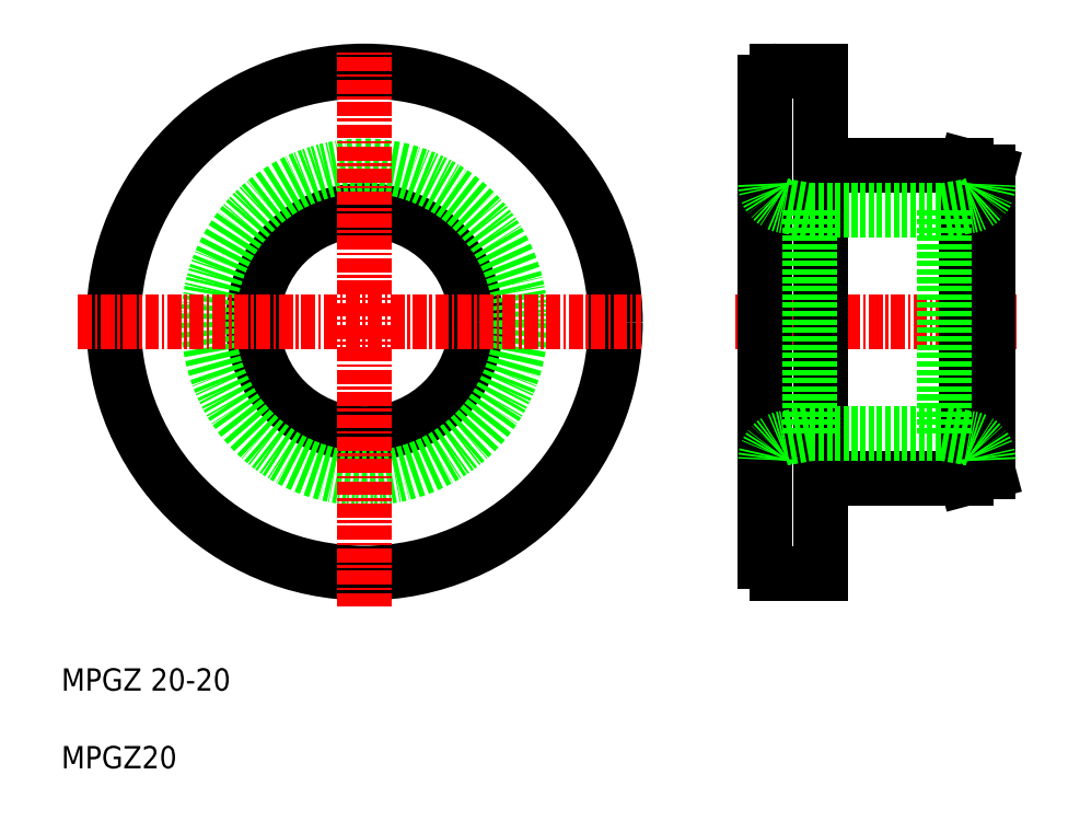
<metadata>
{"format":"dxf","ext":"dxf","renderer":"ezdxf+matplotlib","layout":"modelspace","background":"white","min_lineweight":24,"dpi":150}
</metadata>
<code>
0
SECTION
2
ENTITIES
0
LINE
8
CENTER
10
76.84
20
57.55
30
0
11
102.2
21
57.55
31
0
0
CIRCLE
8
0
10
43.63
20
57.55
30
0
40
10
0
CIRCLE
8
0
10
43.63
20
57.55
30
0
40
14
0
CIRCLE
8
0
10
43.63
20
57.55
30
0
40
22.5
0
LINE
8
0
10
99.58
20
44.09
30
0
11
99.58
21
71.02
31
0
0
LINE
8
0
10
97.58
20
71.55
30
0
11
97.58
21
43.55
31
0
0
LINE
8
0
10
79.58
20
79.05
30
0
11
79.58
21
36.05
31
0
0
LINE
8
CENTER
10
43.63
20
32.03
30
0
11
43.63
21
81.73
31
0
0
TEXT
8
0
10
16.45
20
24.51
30
0
40
2
1
MPGZ 20-20
0
TEXT
8
0
10
16.45
20
17.55
30
0
40
2
1
MPGZ20
0
LINE
8
CENTER
10
17.95
20
57.55
30
0
11
68.46
21
57.55
31
0
0
LINE
8
0
10
84.58
20
80.05
30
0
11
84.58
21
35.05
31
0
0
LINE
8
0
10
80.58
20
35.05
30
0
11
84.58
21
35.05
31
0
0
ARC
8
0
10
80.58
20
36.05
30
0
40
1
50
180
51
270
0
LINE
8
0
10
84.98
20
43.55
30
0
11
97.58
21
43.55
31
0
0
ARC
8
0
10
84.98
20
43.15
30
0
40
0.4
50
90
51
180
0
LINE
8
0
10
99.58
20
44.09
30
0
11
97.58
21
43.55
31
0
0
LINE
8
0
10
84.98
20
71.55
30
0
11
97.58
21
71.55
31
0
0
ARC
8
0
10
84.98
20
71.95
30
0
40
0.4
50
180
51
270
0
LINE
8
0
10
80.58
20
80.05
30
0
11
84.58
21
80.05
31
0
0
ARC
8
0
10
80.58
20
79.05
30
0
40
1
50
90
51
180
0
LINE
8
0
10
99.58
20
71.02
30
0
11
97.58
21
71.55
31
0
0
LINE
8
0
10
83.58
20
47.55
30
0
11
95.58
21
47.55
31
0
0
LINE
8
0
10
83.58
20
67.55
30
0
11
95.58
21
67.55
31
0
0
LINE
8
0
10
83.58
20
67.55
30
0
11
83.58
21
47.55
31
0
0
LINE
8
0
10
83.58
20
47.55
30
0
11
81.23
21
47.14
31
0
0
ARC
8
0
10
81.58
20
45.17
30
0
40
2
50
100
51
180
0
LINE
8
0
10
83.58
20
67.55
30
0
11
81.23
21
67.97
31
0
0
ARC
8
0
10
81.58
20
69.94
30
0
40
2
50
180
51
260
0
LINE
8
0
10
95.58
20
47.55
30
0
11
95.58
21
67.55
31
0
0
LINE
8
0
10
95.58
20
47.55
30
0
11
97.92
21
47.14
31
0
0
ARC
8
0
10
97.58
20
45.17
30
0
40
2
50
0
51
80
0
LINE
8
0
10
95.58
20
67.55
30
0
11
97.92
21
67.97
31
0
0
ARC
8
0
10
97.58
20
69.94
30
0
40
2
50
280
51
0
0
ENDSEC
0
EOF

</code>
